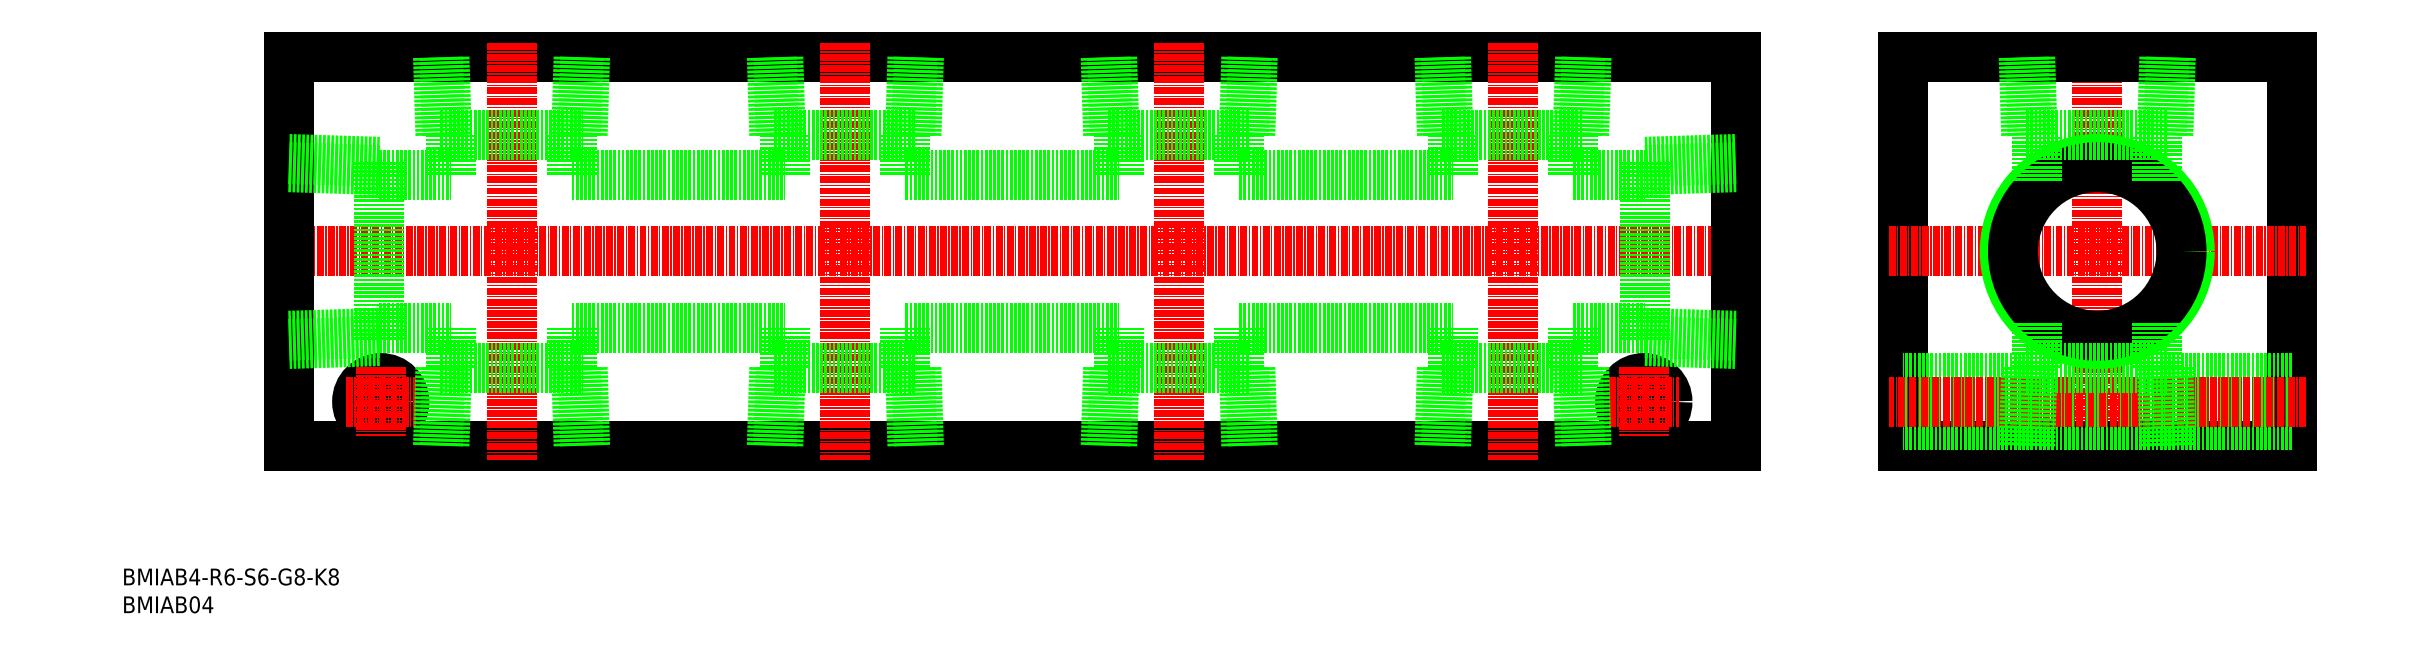
<metadata>
{"format":"dxf","ext":"dxf","renderer":"ezdxf+matplotlib","layout":"modelspace","background":"white","min_lineweight":24,"dpi":150}
</metadata>
<code>
0
SECTION
2
ENTITIES
0
INSERT
8
0
2
*U15
10
0
20
0
30
0
0
INSERT
8
0
2
*U16
10
0
20
0
30
0
0
LINE
8
0
10
320
20
100
30
0
11
320
21
30
31
0
0
LINE
8
0
10
390
20
100
30
0
11
390
21
30
31
0
0
LINE
8
CENTER
10
355
20
102.5
30
0
11
355
21
27.5
31
0
0
LINE
8
0
10
390
20
30
30
0
11
320
21
30
31
0
0
LINE
8
0
10
390
20
33.75
30
0
11
320
21
33.75
31
0
0
LINE
8
0
10
320
20
100
30
0
11
390
21
100
31
0
0
LINE
8
0
10
390
20
42.25
30
0
11
320
21
42.25
31
0
0
LINE
8
CENTER
10
317.5
20
65
30
0
11
392.5
21
65
31
0
0
LINE
8
CENTER
10
392.5
20
38
30
0
11
317.5
21
38
31
0
0
LINE
8
CENTER
10
27
20
65
30
0
11
293
21
65
31
0
0
LINE
8
0
10
30
20
100
30
0
11
290
21
100
31
0
0
LINE
8
0
10
290
20
30
30
0
11
30
21
30
31
0
0
LINE
8
0
10
30
20
100
30
0
11
30
21
30
31
0
0
LINE
8
0
10
290
20
100
30
0
11
290
21
30
31
0
0
CIRCLE
8
0
10
273.5
20
38
30
0
40
4.25
0
LINE
8
CENTER
10
273.5
20
44.25
30
0
11
273.5
21
31.75
31
0
0
LINE
8
CENTER
10
267.3
20
38
30
0
11
279.8
21
38
31
0
0
LINE
8
CENTER
10
70
20
102.5
30
0
11
70
21
27.5
31
0
0
CIRCLE
8
0
10
46.5
20
38
30
0
40
4.25
0
LINE
8
CENTER
10
46.5
20
44.25
30
0
11
46.5
21
31.75
31
0
0
LINE
8
CENTER
10
40.25
20
38
30
0
11
52.75
21
38
31
0
0
CIRCLE
8
0
10
355
20
65
30
0
40
16.62
0
CIRCLE
8
0
10
355
20
65
30
0
40
15.15
0
LINE
8
0
10
30
20
80.15
30
0
11
46.2
21
79.64
31
0
0
LINE
8
0
10
30
20
81.62
30
0
11
46.2
21
81.12
31
0
0
LINE
8
0
10
46.2
20
50.36
30
0
11
30
21
49.85
31
0
0
LINE
8
0
10
46.2
20
48.88
30
0
11
30
21
48.38
31
0
0
LINE
8
0
10
46.2
20
51.2
30
0
11
59.2
21
51.2
31
0
0
LINE
8
0
10
46.2
20
78.8
30
0
11
59.2
21
78.8
31
0
0
LINE
8
0
10
46.2
20
81.12
30
0
11
46.2
21
48.88
31
0
0
LINE
8
0
10
290
20
80.15
30
0
11
273.8
21
79.64
31
0
0
LINE
8
0
10
290
20
81.62
30
0
11
273.8
21
81.12
31
0
0
LINE
8
0
10
273.8
20
50.36
30
0
11
290
21
49.85
31
0
0
LINE
8
0
10
273.8
20
48.88
30
0
11
290
21
48.38
31
0
0
LINE
8
0
10
273.8
20
81.12
30
0
11
273.8
21
48.88
31
0
0
LINE
8
0
10
80.8
20
44.1
30
0
11
80.8
21
51.2
31
0
0
LINE
8
0
10
59.2
20
44.1
30
0
11
59.2
21
51.2
31
0
0
LINE
8
0
10
81.62
20
85.9
30
0
11
82.06
21
100
31
0
0
LINE
8
0
10
82.78
20
85.9
30
0
11
83.22
21
100
31
0
0
LINE
8
0
10
57.22
20
85.9
30
0
11
56.78
21
100
31
0
0
LINE
8
0
10
58.38
20
85.9
30
0
11
57.94
21
100
31
0
0
LINE
8
0
10
57.22
20
85.9
30
0
11
82.78
21
85.9
31
0
0
LINE
8
0
10
81.62
20
44.1
30
0
11
82.06
21
30
31
0
0
LINE
8
0
10
82.78
20
44.1
30
0
11
83.22
21
30
31
0
0
LINE
8
0
10
57.22
20
44.1
30
0
11
56.78
21
30
31
0
0
LINE
8
0
10
58.38
20
44.1
30
0
11
57.94
21
30
31
0
0
LINE
8
0
10
57.22
20
44.1
30
0
11
82.78
21
44.1
31
0
0
LINE
8
0
10
365.8
20
44.1
30
0
11
365.8
21
52.36
31
0
0
LINE
8
0
10
344.2
20
44.1
30
0
11
344.2
21
52.36
31
0
0
LINE
8
0
10
366.6
20
85.9
30
0
11
367.1
21
100
31
0
0
LINE
8
0
10
367.8
20
85.9
30
0
11
368.2
21
100
31
0
0
LINE
8
0
10
342.2
20
85.9
30
0
11
341.8
21
100
31
0
0
LINE
8
0
10
343.4
20
85.9
30
0
11
342.9
21
100
31
0
0
LINE
8
0
10
342.2
20
85.9
30
0
11
367.8
21
85.9
31
0
0
LINE
8
0
10
366.6
20
44.1
30
0
11
367.1
21
30
31
0
0
LINE
8
0
10
367.8
20
44.1
30
0
11
368.2
21
30
31
0
0
LINE
8
0
10
342.2
20
44.1
30
0
11
341.8
21
30
31
0
0
LINE
8
0
10
343.4
20
44.1
30
0
11
342.9
21
30
31
0
0
LINE
8
0
10
342.2
20
44.1
30
0
11
367.8
21
44.1
31
0
0
LINE
8
0
10
365.8
20
77.64
30
0
11
365.8
21
85.9
31
0
0
LINE
8
0
10
344.2
20
77.64
30
0
11
344.2
21
85.9
31
0
0
LINE
8
0
10
59.2
20
78.8
30
0
11
59.2
21
85.9
31
0
0
LINE
8
0
10
80.8
20
78.8
30
0
11
119.2
21
78.8
31
0
0
LINE
8
0
10
80.8
20
78.8
30
0
11
80.8
21
85.9
31
0
0
LINE
8
0
10
80.8
20
51.2
30
0
11
119.2
21
51.2
31
0
0
LINE
8
CENTER
10
250
20
102.5
30
0
11
250
21
27.5
31
0
0
LINE
8
0
10
260.8
20
44.1
30
0
11
260.8
21
51.2
31
0
0
LINE
8
0
10
260.8
20
78.8
30
0
11
260.8
21
85.9
31
0
0
LINE
8
0
10
239.2
20
44.1
30
0
11
239.2
21
51.2
31
0
0
LINE
8
0
10
239.2
20
78.8
30
0
11
239.2
21
85.9
31
0
0
LINE
8
0
10
261.6
20
85.9
30
0
11
262.1
21
100
31
0
0
LINE
8
0
10
262.8
20
85.9
30
0
11
263.2
21
100
31
0
0
LINE
8
0
10
237.2
20
85.9
30
0
11
236.8
21
100
31
0
0
LINE
8
0
10
238.4
20
85.9
30
0
11
237.9
21
100
31
0
0
LINE
8
0
10
237.2
20
85.9
30
0
11
262.8
21
85.9
31
0
0
LINE
8
0
10
261.6
20
44.1
30
0
11
262.1
21
30
31
0
0
LINE
8
0
10
262.8
20
44.1
30
0
11
263.2
21
30
31
0
0
LINE
8
0
10
237.2
20
44.1
30
0
11
236.8
21
30
31
0
0
LINE
8
0
10
238.4
20
44.1
30
0
11
237.9
21
30
31
0
0
LINE
8
0
10
237.2
20
44.1
30
0
11
262.8
21
44.1
31
0
0
LINE
8
0
10
260.8
20
51.2
30
0
11
273.8
21
51.2
31
0
0
LINE
8
0
10
260.8
20
78.8
30
0
11
273.8
21
78.8
31
0
0
LINE
8
CENTER
10
130
20
102.5
30
0
11
130
21
27.5
31
0
0
LINE
8
0
10
140.8
20
44.1
30
0
11
140.8
21
51.2
31
0
0
LINE
8
0
10
140.8
20
78.8
30
0
11
140.8
21
85.9
31
0
0
LINE
8
0
10
119.2
20
44.1
30
0
11
119.2
21
51.2
31
0
0
LINE
8
0
10
119.2
20
78.8
30
0
11
119.2
21
85.9
31
0
0
LINE
8
0
10
141.6
20
85.9
30
0
11
142.1
21
100
31
0
0
LINE
8
0
10
142.8
20
85.9
30
0
11
143.2
21
100
31
0
0
LINE
8
0
10
117.2
20
85.9
30
0
11
116.8
21
100
31
0
0
LINE
8
0
10
118.4
20
85.9
30
0
11
117.9
21
100
31
0
0
LINE
8
0
10
117.2
20
85.9
30
0
11
142.8
21
85.9
31
0
0
LINE
8
0
10
141.6
20
44.1
30
0
11
142.1
21
30
31
0
0
LINE
8
0
10
142.8
20
44.1
30
0
11
143.2
21
30
31
0
0
LINE
8
0
10
117.2
20
44.1
30
0
11
116.8
21
30
31
0
0
LINE
8
0
10
118.4
20
44.1
30
0
11
117.9
21
30
31
0
0
LINE
8
0
10
117.2
20
44.1
30
0
11
142.8
21
44.1
31
0
0
LINE
8
0
10
140.8
20
78.8
30
0
11
179.2
21
78.8
31
0
0
LINE
8
0
10
140.8
20
51.2
30
0
11
179.2
21
51.2
31
0
0
LINE
8
CENTER
10
190
20
102.5
30
0
11
190
21
27.5
31
0
0
LINE
8
0
10
200.8
20
44.1
30
0
11
200.8
21
51.2
31
0
0
LINE
8
0
10
200.8
20
78.8
30
0
11
200.8
21
85.9
31
0
0
LINE
8
0
10
179.2
20
44.1
30
0
11
179.2
21
51.2
31
0
0
LINE
8
0
10
179.2
20
78.8
30
0
11
179.2
21
85.9
31
0
0
LINE
8
0
10
201.6
20
85.9
30
0
11
202.1
21
100
31
0
0
LINE
8
0
10
202.8
20
85.9
30
0
11
203.2
21
100
31
0
0
LINE
8
0
10
177.2
20
85.9
30
0
11
176.8
21
100
31
0
0
LINE
8
0
10
178.4
20
85.9
30
0
11
177.9
21
100
31
0
0
LINE
8
0
10
177.2
20
85.9
30
0
11
202.8
21
85.9
31
0
0
LINE
8
0
10
201.6
20
44.1
30
0
11
202.1
21
30
31
0
0
LINE
8
0
10
202.8
20
44.1
30
0
11
203.2
21
30
31
0
0
LINE
8
0
10
177.2
20
44.1
30
0
11
176.8
21
30
31
0
0
LINE
8
0
10
178.4
20
44.1
30
0
11
177.9
21
30
31
0
0
LINE
8
0
10
177.2
20
44.1
30
0
11
202.8
21
44.1
31
0
0
LINE
8
0
10
200.8
20
51.2
30
0
11
239.2
21
51.2
31
0
0
LINE
8
0
10
200.8
20
78.8
30
0
11
239.2
21
78.8
31
0
0
ENDSEC
0
EOF

</code>
